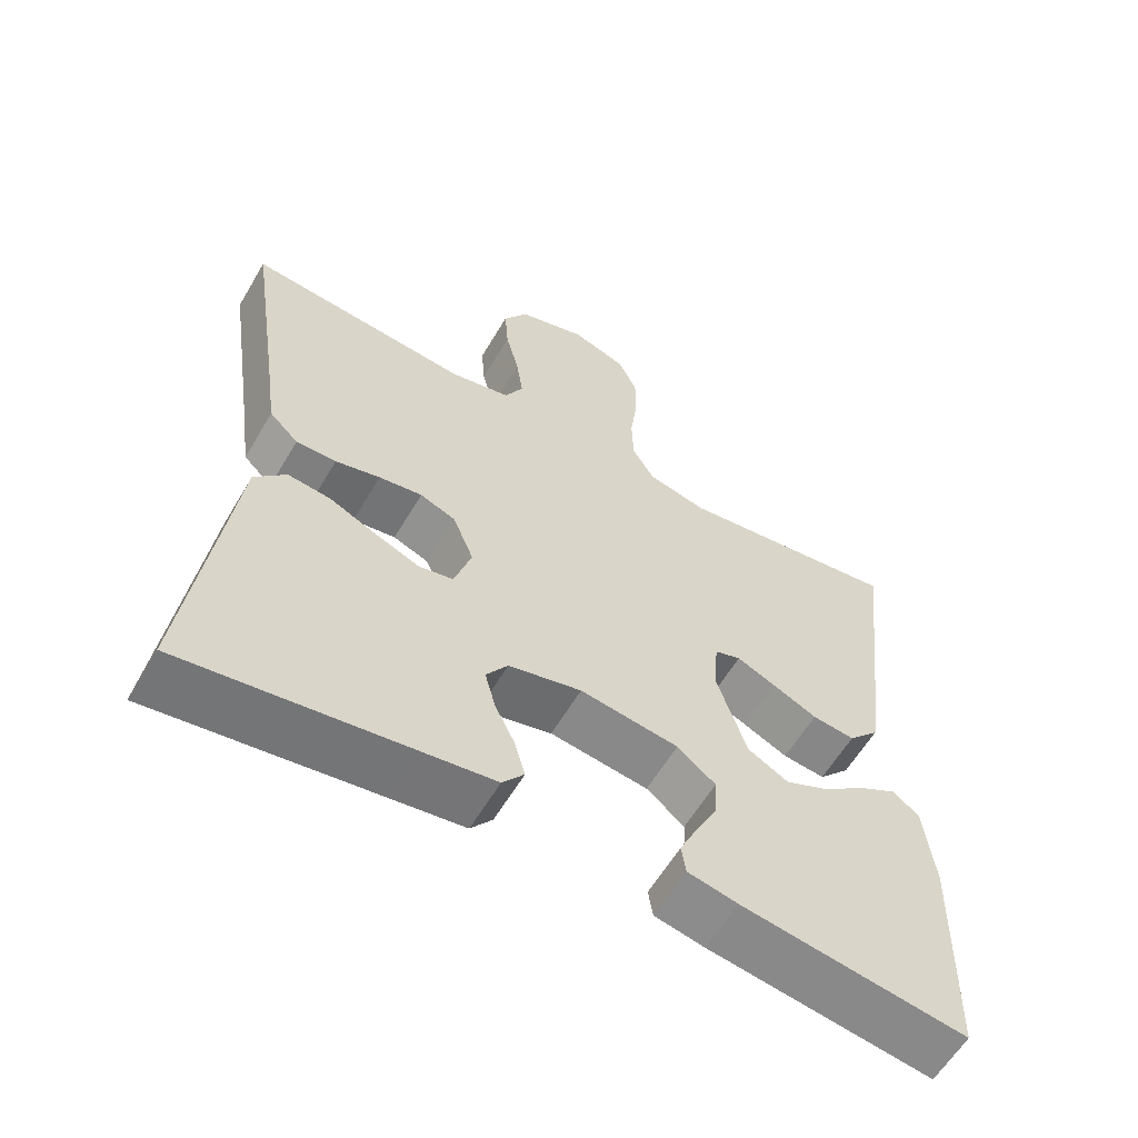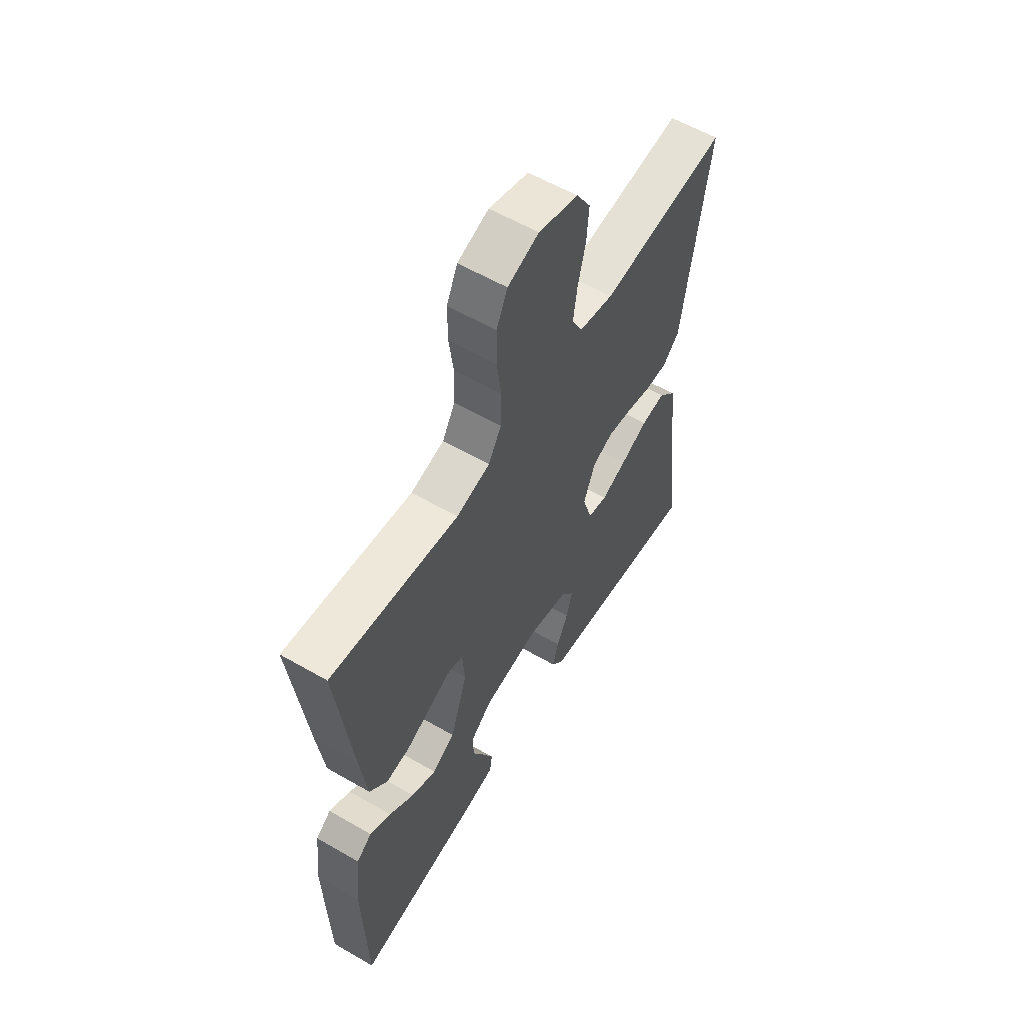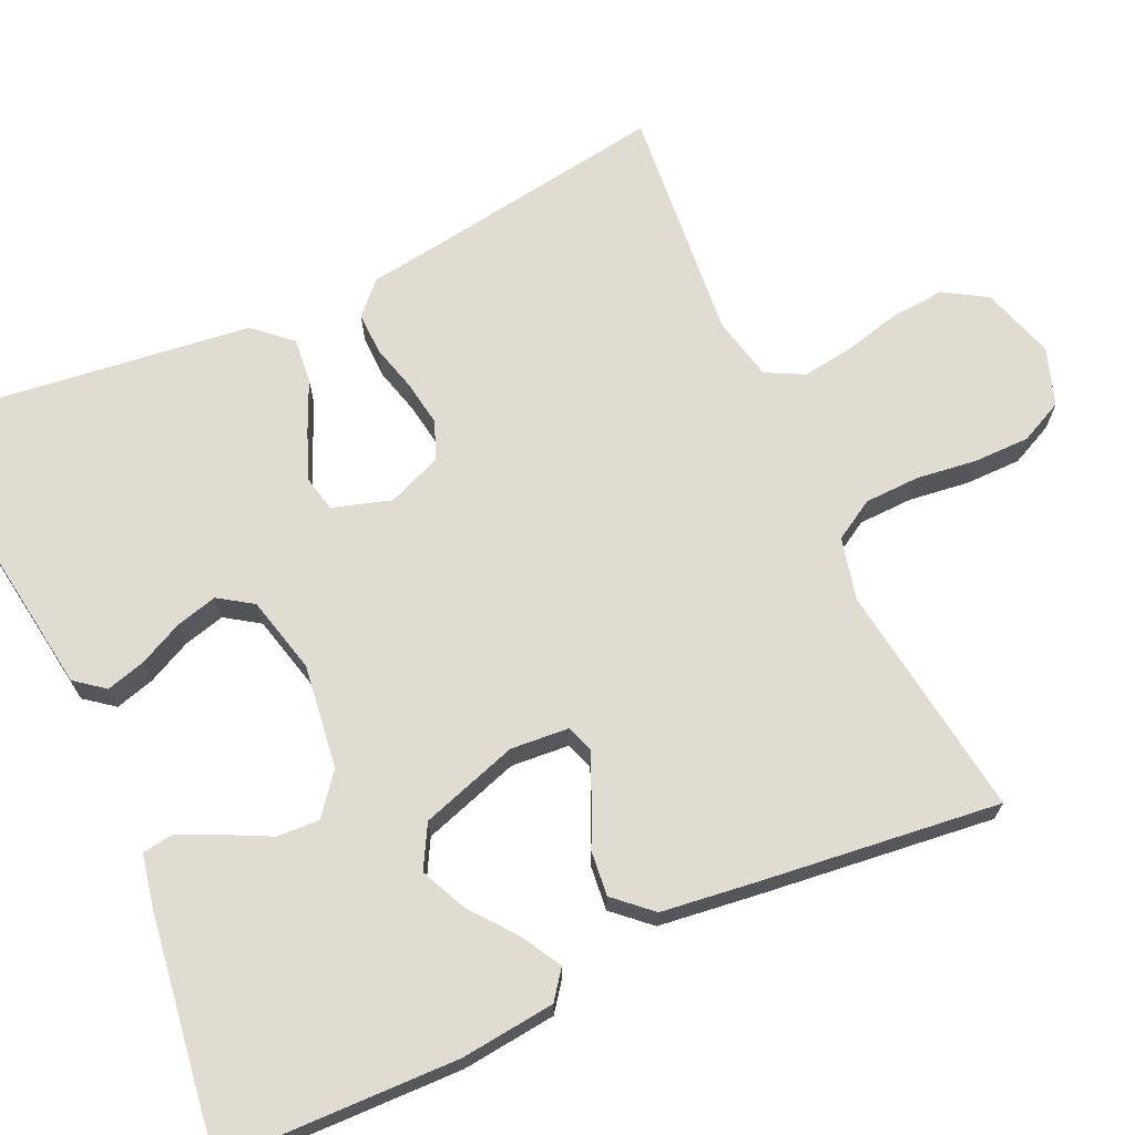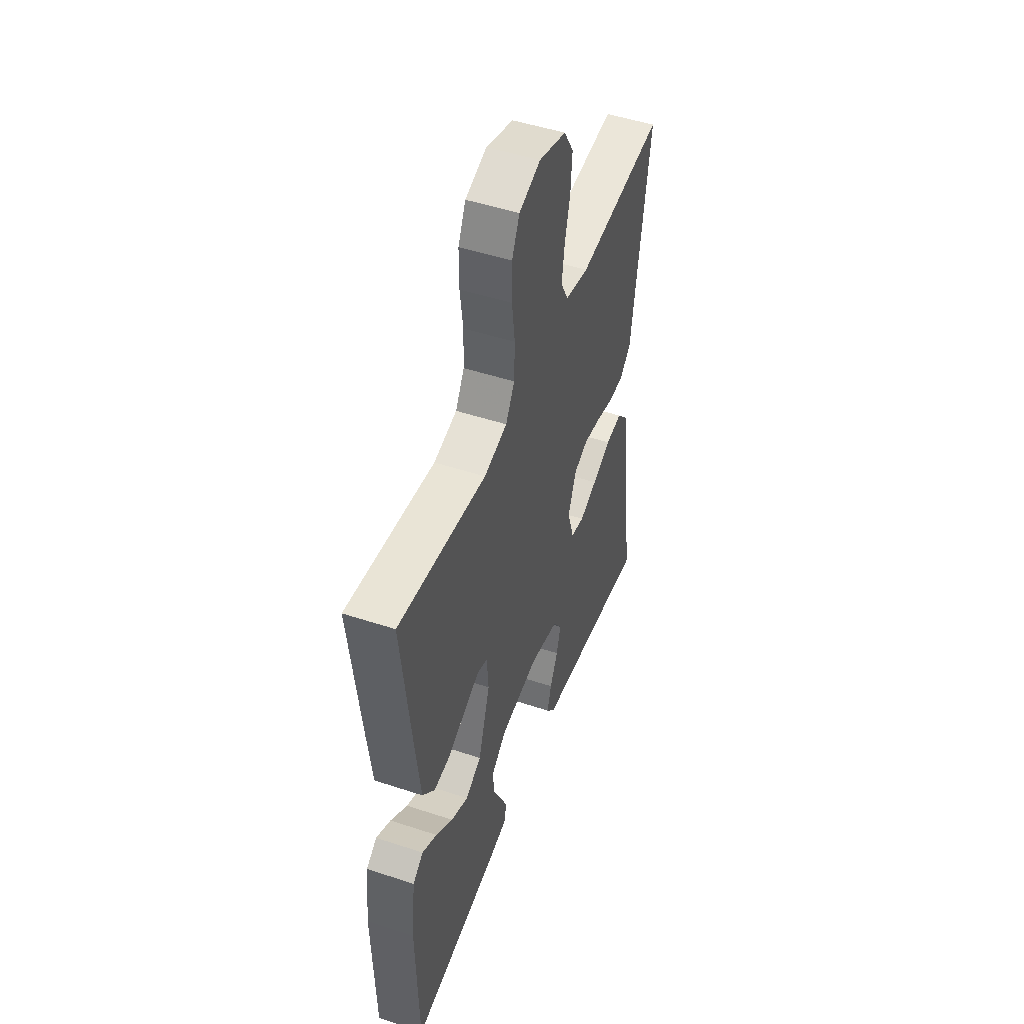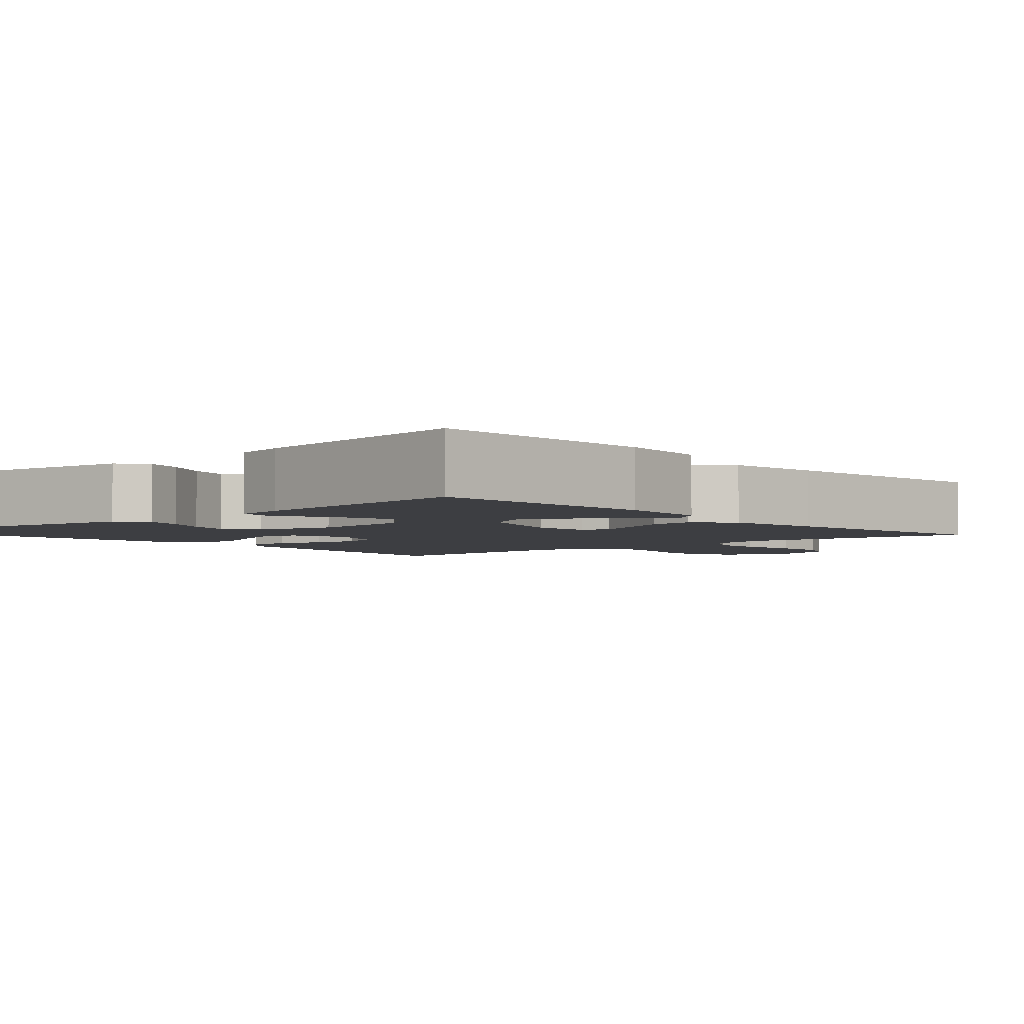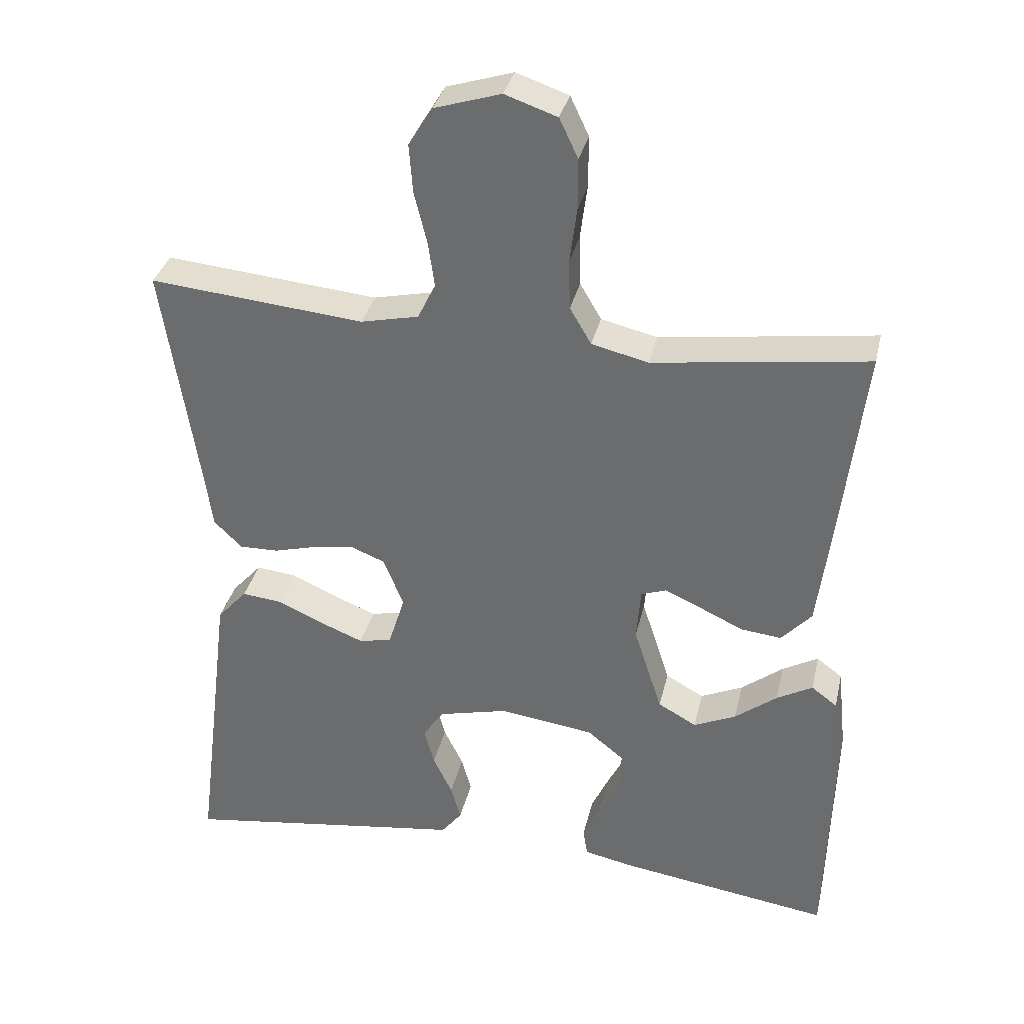
<metadata>
{"format":"obj","ext":"obj","renderer":"f3d","projection":"perspective","resolution":1024,"background":"white","views":[{"elev":-60.2,"azim":149.5,"up":"+Z"},{"elev":58.7,"azim":-59.2,"up":"+Z"},{"elev":69.1,"azim":-114.7,"up":"+Y"},{"elev":49.0,"azim":-69.8,"up":"+Z"},{"elev":-3.5,"azim":-138.5,"up":"+Y"},{"elev":34.3,"azim":-167.2,"up":"+Z"}]}
</metadata>
<code>
v 0.5 0.07 0.5
v 0.455 0.07 0.2
v 0.441 0.07 0.101
v 0.402 0.07 0.063
v 0.348 0.07 0.064
v 0.288 0.07 0.08
v 0.23 0.07 0.089
v 0.182 0.07 0.07
v 0.154 0.07 0
v 0.177 0.07 -0.074
v 0.223 0.07 -0.084
v 0.283 0.07 -0.06
v 0.347 0.07 -0.031
v 0.404 0.07 -0.025
v 0.446 0.07 -0.072
v 0.462 0.07 -0.2
v 0.5 0.07 -0.5
v 0.2 0.07 -0.457
v 0.101 0.07 -0.443
v 0.072 0.07 -0.406
v 0.086 0.07 -0.356
v 0.113 0.07 -0.3
v 0.127 0.07 -0.247
v 0.098 0.07 -0.204
v 0 0.07 -0.18
v -0.132 0.07 -0.198
v -0.183 0.07 -0.239
v -0.18 0.07 -0.293
v -0.151 0.07 -0.351
v -0.127 0.07 -0.403
v -0.133 0.07 -0.442
v -0.2 0.07 -0.456
v -0.5 0.07 -0.5
v -0.508 0.07 -0.2
v -0.495 0.07 -0.08
v -0.459 0.07 -0.053
v -0.409 0.07 -0.081
v -0.35 0.07 -0.127
v -0.291 0.07 -0.154
v -0.237 0.07 -0.124
v -0.197 0.07 0
v -0.203 0.07 0.074
v -0.238 0.07 0.086
v -0.29 0.07 0.063
v -0.35 0.07 0.035
v -0.407 0.07 0.029
v -0.449 0.07 0.075
v -0.465 0.07 0.2
v -0.5 0.07 0.5
v -0.2 0.07 0.459
v -0.121 0.07 0.478
v -0.091 0.07 0.529
v -0.089 0.07 0.599
v -0.099 0.07 0.676
v -0.099 0.07 0.747
v -0.073 0.07 0.802
v 0 0.07 0.827
v 0.093 0.07 0.798
v 0.126 0.07 0.744
v 0.121 0.07 0.676
v 0.103 0.07 0.603
v 0.094 0.07 0.538
v 0.119 0.07 0.49
v 0.2 0.07 0.472
v 0.5 0 0.5
v 0.455 0 0.2
v 0.441 0 0.101
v 0.402 0 0.063
v 0.348 0 0.064
v 0.288 0 0.08
v 0.23 0 0.089
v 0.182 0 0.07
v 0.154 0 0
v 0.177 0 -0.074
v 0.223 0 -0.084
v 0.283 0 -0.06
v 0.347 0 -0.031
v 0.404 0 -0.025
v 0.446 0 -0.072
v 0.462 0 -0.2
v 0.5 0 -0.5
v 0.2 0 -0.457
v 0.101 0 -0.443
v 0.072 0 -0.406
v 0.086 0 -0.356
v 0.113 0 -0.3
v 0.127 0 -0.247
v 0.098 0 -0.204
v 0 0 -0.18
v -0.132 0 -0.198
v -0.183 0 -0.239
v -0.18 0 -0.293
v -0.151 0 -0.351
v -0.127 0 -0.403
v -0.133 0 -0.442
v -0.2 0 -0.456
v -0.5 0 -0.5
v -0.508 0 -0.2
v -0.495 0 -0.08
v -0.459 0 -0.053
v -0.409 0 -0.081
v -0.35 0 -0.127
v -0.291 0 -0.154
v -0.237 0 -0.124
v -0.197 0 0
v -0.203 0 0.074
v -0.238 0 0.086
v -0.29 0 0.063
v -0.35 0 0.035
v -0.407 0 0.029
v -0.449 0 0.075
v -0.465 0 0.2
v -0.5 0 0.5
v -0.2 0 0.459
v -0.121 0 0.478
v -0.091 0 0.529
v -0.089 0 0.599
v -0.099 0 0.676
v -0.099 0 0.747
v -0.073 0 0.802
v 0 0 0.827
v 0.093 0 0.798
v 0.126 0 0.744
v 0.121 0 0.676
v 0.103 0 0.603
v 0.094 0 0.538
v 0.119 0 0.49
v 0.2 0 0.472
f 58 59 60 61
f 58 61 62
f 57 58 62
f 56 57 62
f 53 54 55 56
f 52 53 56 62
f 51 52 62 63
f 47 48 49 50
f 44 45 46 47
f 43 44 47 50
f 42 43 50 51
f 35 36 37 38
f 35 38 39
f 34 35 39
f 33 34 39
f 32 33 39 40
f 28 29 30 31
f 28 31 32 40
f 19 20 21 22
f 18 19 22 23
f 16 17 18 23
f 15 16 23 24
f 12 13 14 15
f 11 12 15 24
f 3 4 5 6
f 2 3 6 7
f 64 1 2 7
f 63 64 7 8
f 41 42 51 63
f 41 63 8 9
f 27 28 40 41
f 26 27 41
f 25 26 41 9
f 10 11 24 25
f 9 10 25
f 125 124 123 122
f 126 125 122
f 126 122 121
f 126 121 120
f 120 119 118 117
f 126 120 117 116
f 127 126 116 115
f 114 113 112 111
f 111 110 109 108
f 114 111 108 107
f 115 114 107 106
f 102 101 100 99
f 103 102 99
f 103 99 98
f 103 98 97
f 104 103 97 96
f 95 94 93 92
f 104 96 95 92
f 86 85 84 83
f 87 86 83 82
f 87 82 81 80
f 88 87 80 79
f 79 78 77 76
f 88 79 76 75
f 70 69 68 67
f 71 70 67 66
f 71 66 65 128
f 72 71 128 127
f 127 115 106 105
f 73 72 127 105
f 105 104 92 91
f 105 91 90
f 73 105 90 89
f 89 88 75 74
f 89 74 73
f 1 65 66 2
f 2 66 67 3
f 3 67 68 4
f 4 68 69 5
f 5 69 70 6
f 6 70 71 7
f 7 71 72 8
f 8 72 73 9
f 9 73 74 10
f 10 74 75 11
f 11 75 76 12
f 12 76 77 13
f 13 77 78 14
f 14 78 79 15
f 15 79 80 16
f 16 80 81 17
f 17 81 82 18
f 18 82 83 19
f 19 83 84 20
f 20 84 85 21
f 21 85 86 22
f 22 86 87 23
f 23 87 88 24
f 24 88 89 25
f 25 89 90 26
f 26 90 91 27
f 27 91 92 28
f 28 92 93 29
f 29 93 94 30
f 30 94 95 31
f 31 95 96 32
f 32 96 97 33
f 33 97 98 34
f 34 98 99 35
f 35 99 100 36
f 36 100 101 37
f 37 101 102 38
f 38 102 103 39
f 39 103 104 40
f 40 104 105 41
f 41 105 106 42
f 42 106 107 43
f 43 107 108 44
f 44 108 109 45
f 45 109 110 46
f 46 110 111 47
f 47 111 112 48
f 48 112 113 49
f 49 113 114 50
f 50 114 115 51
f 51 115 116 52
f 52 116 117 53
f 53 117 118 54
f 54 118 119 55
f 55 119 120 56
f 56 120 121 57
f 57 121 122 58
f 58 122 123 59
f 59 123 124 60
f 60 124 125 61
f 61 125 126 62
f 62 126 127 63
f 63 127 128 64
f 64 128 65 1

</code>
